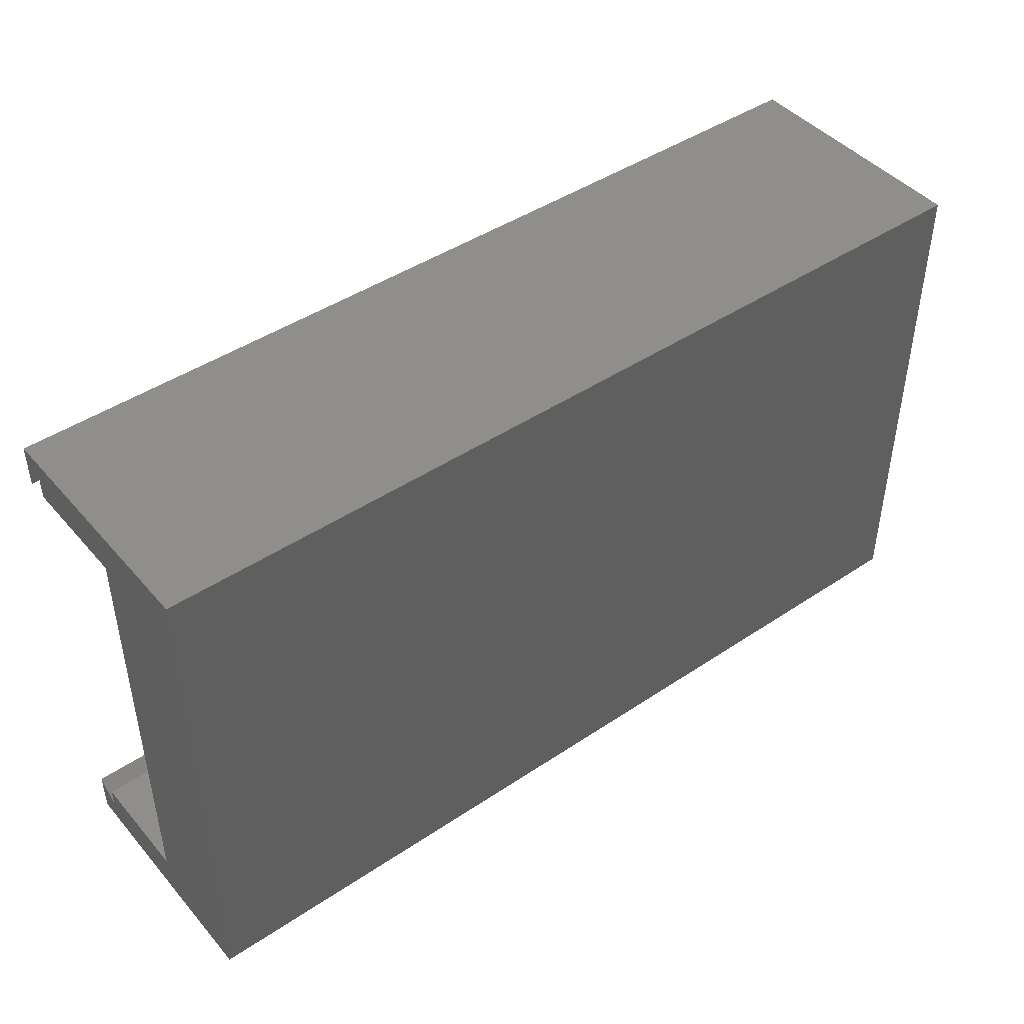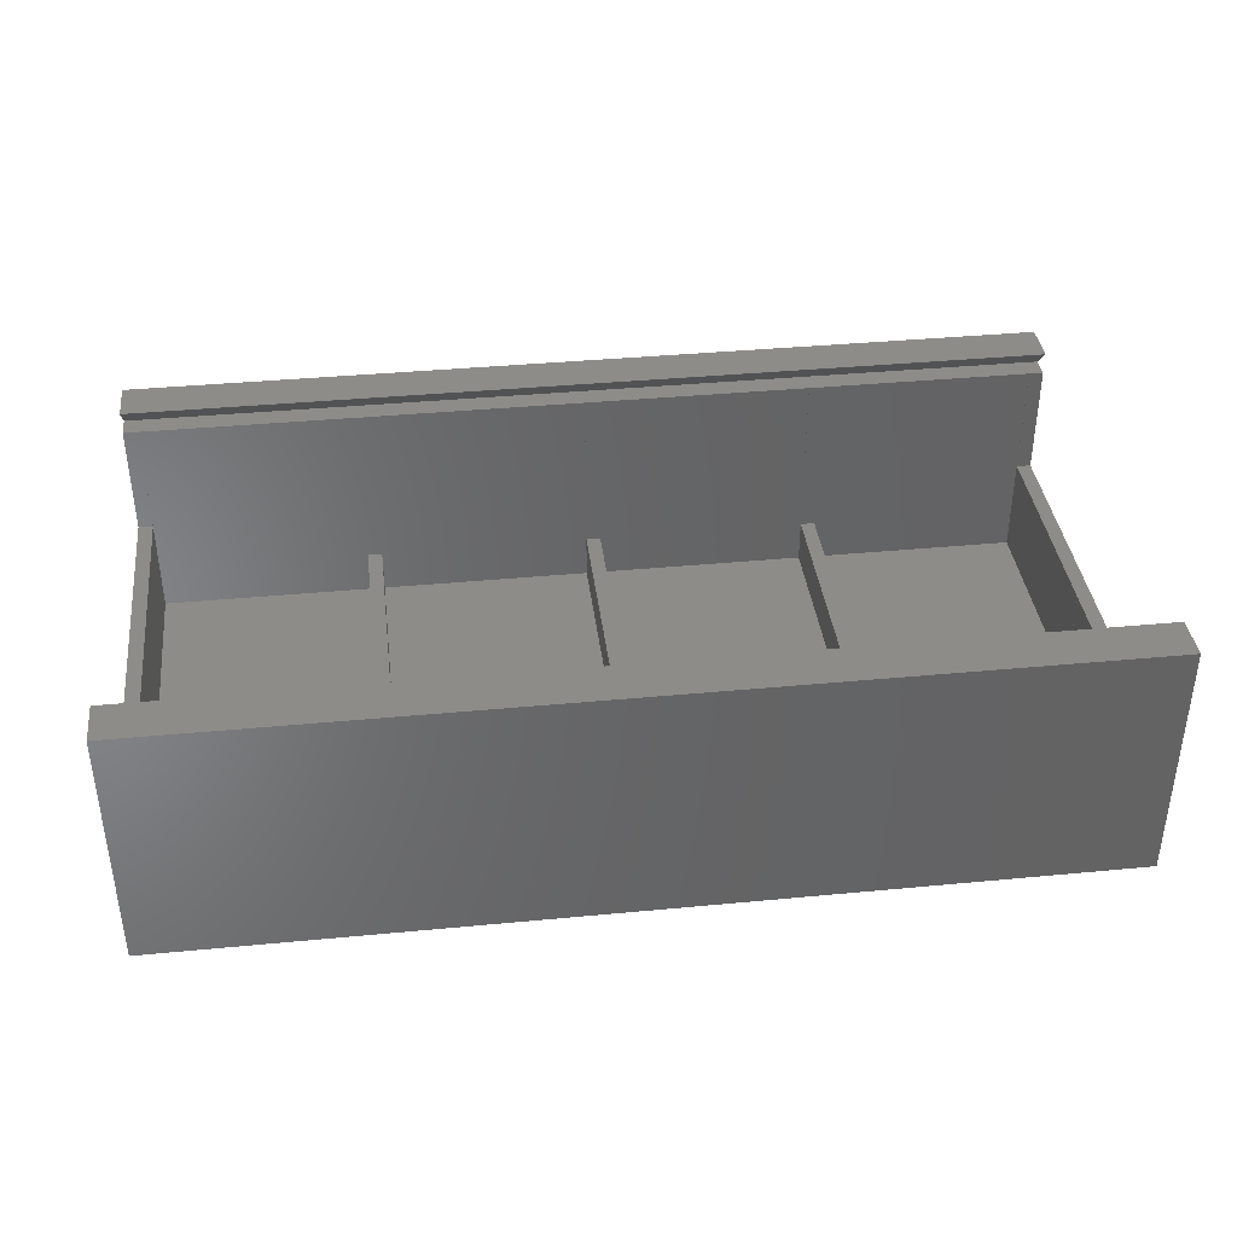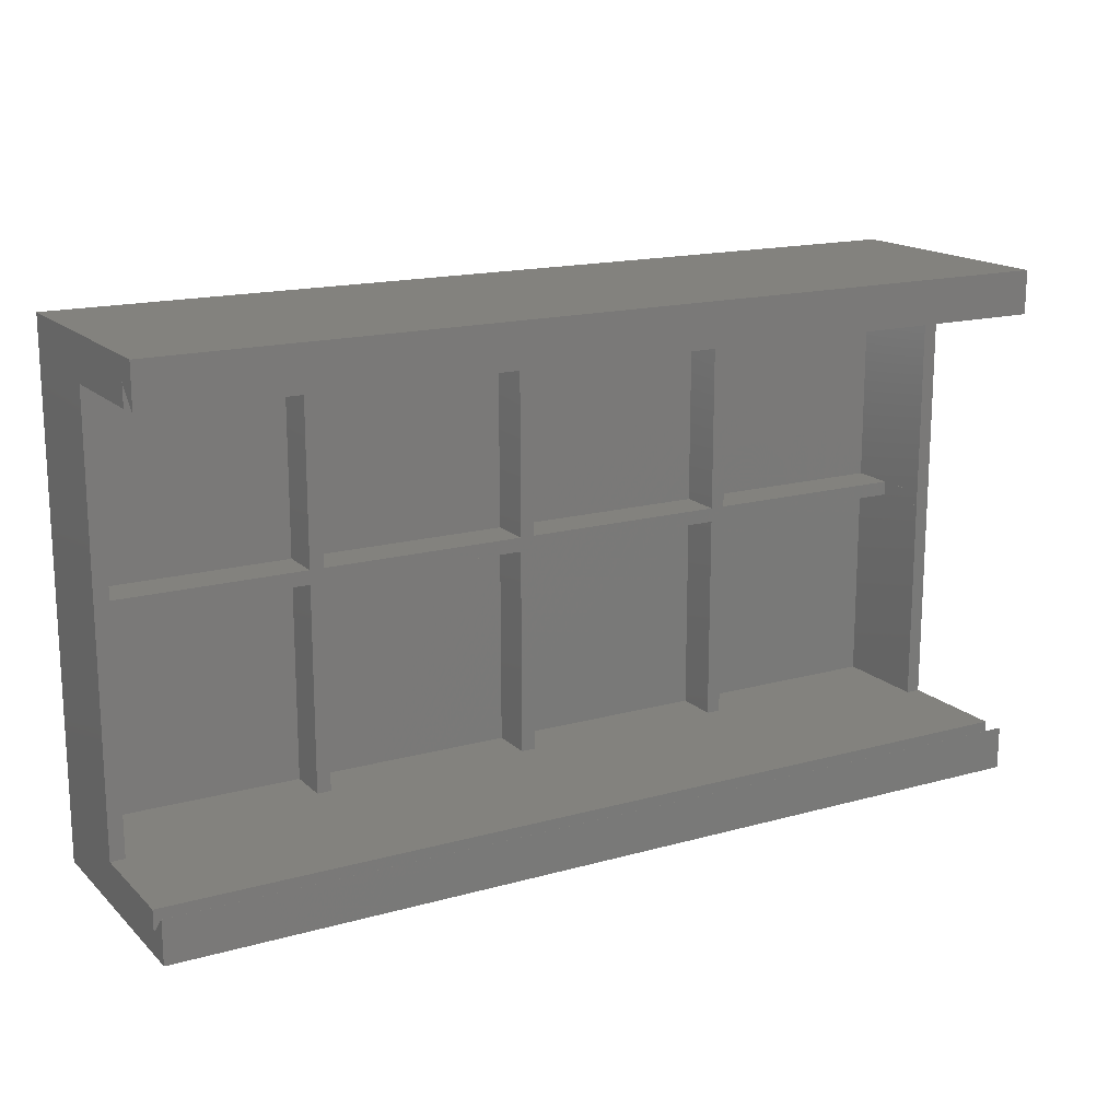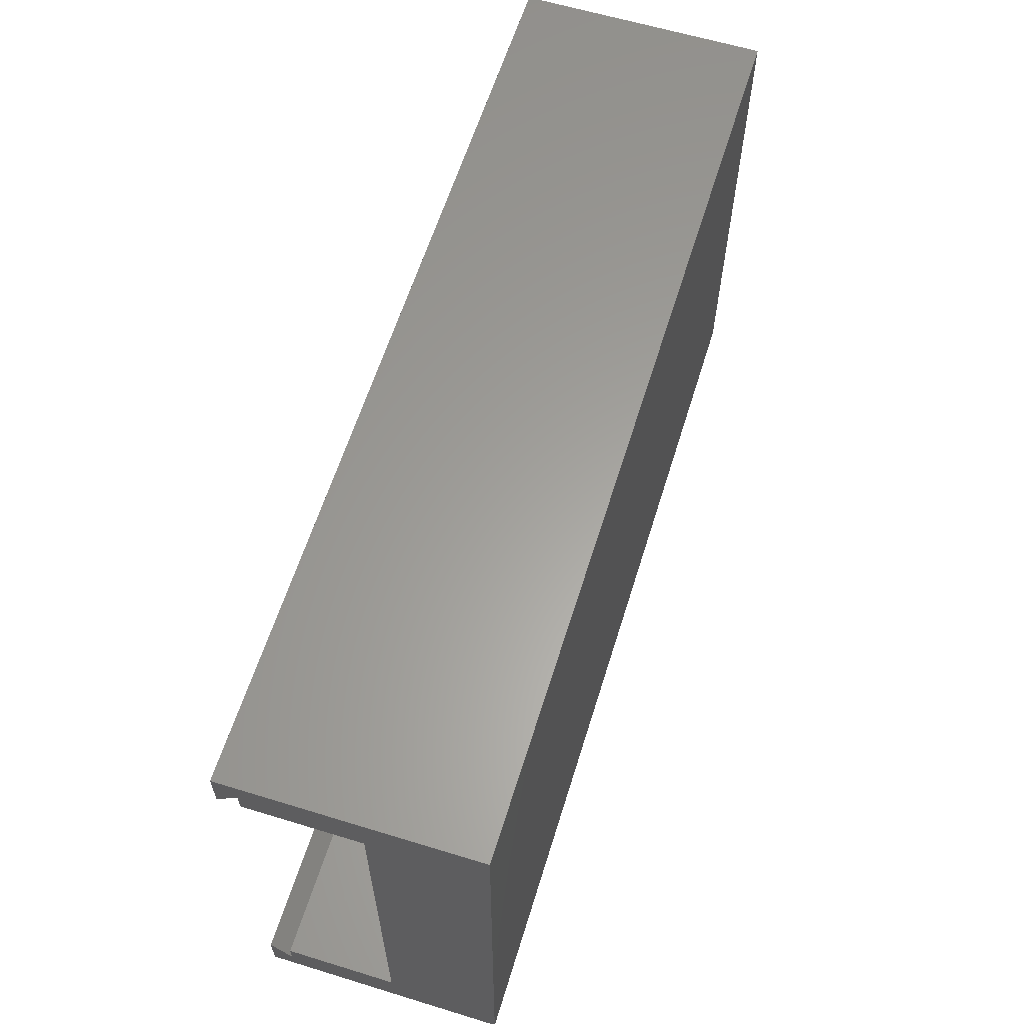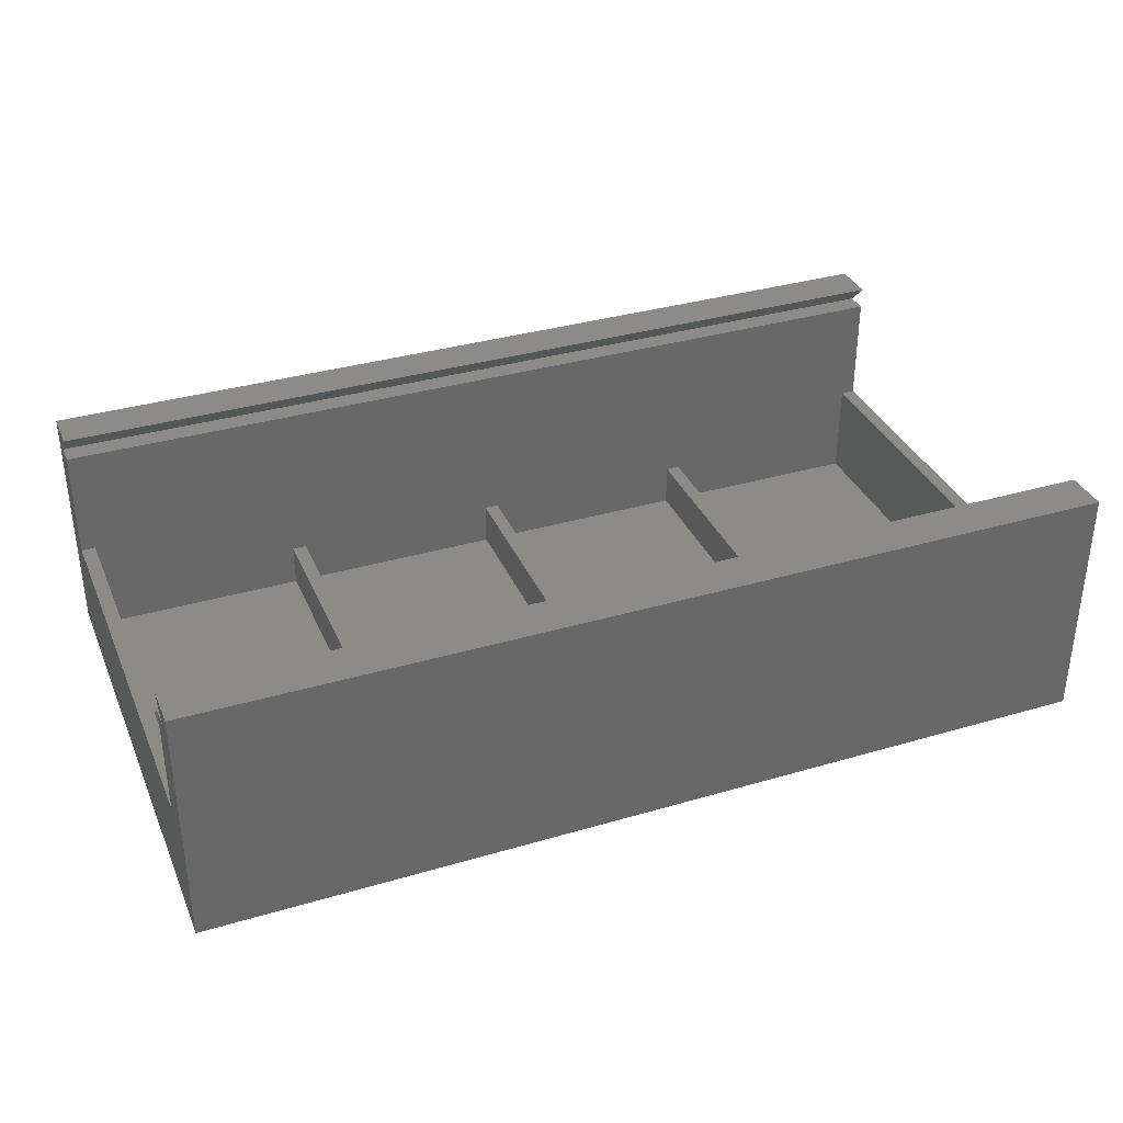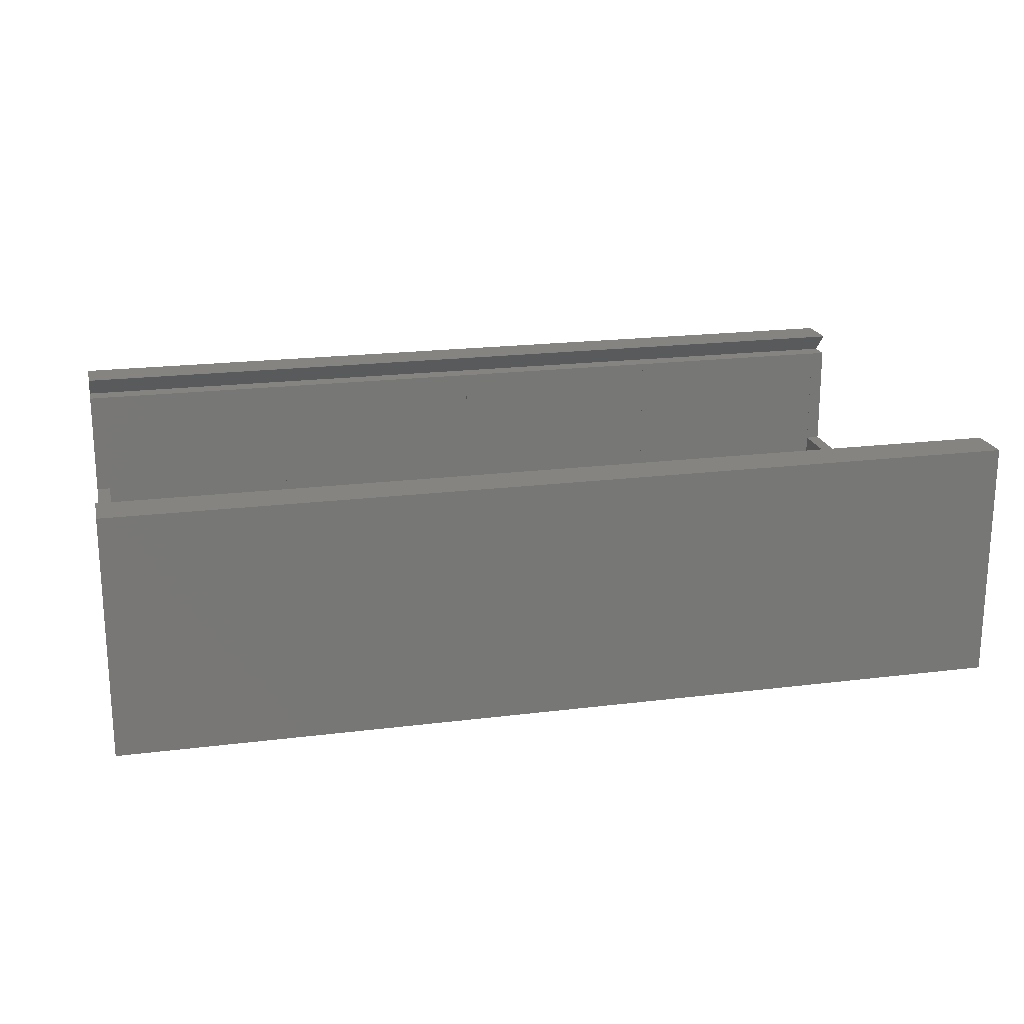
<metadata>
{"format":"stl","ext":"stl","renderer":"f3d","projection":"perspective","resolution":1024,"background":"white","views":[{"elev":44.7,"azim":142.1,"up":"+Y"},{"elev":38.2,"azim":-6.9,"up":"+Z"},{"elev":16.4,"azim":-29.7,"up":"+Y"},{"elev":61.4,"azim":107.3,"up":"+Y"},{"elev":34.9,"azim":158.6,"up":"+Z"},{"elev":20.0,"azim":-13.0,"up":"+Z"}]}
</metadata>
<code>
# stl→obj: 112 verts, 220 faces
v 63 34.49 15.5
v 62.01 33.01 15.5
v 63 33 15.5
v 47.5 33.01 15.5
v 46.51 33.01 15.5
v 47.5 33 15.5
v 32 33.01 15.5
v 31.01 33.01 15.5
v 32 33 15.5
v 0 34.49 15.5
v 16.5 33.01 15.5
v 15.51 33.01 15.5
v 16.5 33 15.5
v 1 33.01 15.5
v 0 33 15.5
v 1 33 15.5
v 62.01 33 15.5
v 46.51 33 15.5
v 31.01 33 15.5
v 15.51 33 15.5
v 0 3 15.5
v 63 1.51 15.5
v 63 3 15.5
v 0 1.51 15.5
v 0 3 16.99
v 63 3 16.99
v 63 33 16.99
v 0 33 16.99
v 0 33 7.75
v 1 33 7.75
v 15.51 33 4
v 16.5 33 4
v 31.01 33 4
v 32 33 4
v 46.51 33 4
v 47.5 33 4
v 62.01 33 7.75
v 63 33 7.75
v 63 33 17
v 0 33 17
v 31.01 3 1
v 16.5 3 4
v 31.01 3 4
v 16.5 3 1
v 46.51 3 1
v 32 3 4
v 46.51 3 4
v 32 3 1
v 62.01 3 1
v 47.5 3 4
v 62.01 3 7.75
v 47.5 3 1
v 63 3 7.75
v 1 3 7.75
v 0 3 7.75
v 15.51 3 4
v 1 3 1
v 15.51 3 1
v 0 3 17
v 63 3 17
v 15.51 17.51 4
v 15.51 17.51 1
v 1 17.51 1
v 1 17.51 4
v 1 18.5 4
v 1 33.01 1
v 1 18.5 1
v 15.51 33.01 1
v 15.51 18.5 1
v 15.51 18.5 4
v 31.01 17.51 4
v 31.01 17.51 1
v 16.5 17.51 1
v 16.5 17.51 4
v 31.01 33.01 1
v 31.01 18.5 1
v 31.01 18.5 4
v 16.5 33.01 1
v 16.5 18.5 1
v 16.5 18.5 4
v 46.51 17.51 4
v 46.51 17.51 1
v 32 17.51 1
v 32 17.51 4
v 46.51 33.01 1
v 46.51 18.5 1
v 46.51 18.5 4
v 32 33.01 1
v 32 18.5 1
v 32 18.5 4
v 62.01 17.51 7.75
v 62.01 17.51 1
v 47.5 17.51 1
v 47.5 17.51 4
v 62 17.51 4
v 62 17.51 7.75
v 62.01 33.01 1
v 62.01 18.5 1
v 62.01 18.5 7.75
v 47.5 33.01 1
v 47.5 18.5 1
v 47.5 18.5 4
v 62 18.5 4
v 62 18.5 7.75
v 63 0 17
v 63 36 17
v 63 36 0
v 63 0 0
v 0 36 17
v 0 0 17
v 0 0 0
v 0 36 0
f 1 2 3
f 1 4 2
f 4 5 6
f 1 5 4
f 1 7 5
f 7 8 9
f 1 8 7
f 10 8 1
f 11 12 13
f 8 10 11
f 11 10 12
f 12 10 14
f 15 14 10
f 14 15 16
f 3 2 17
f 6 5 18
f 9 8 19
f 13 12 20
f 21 22 23
f 22 21 24
f 22 25 26
f 25 22 24
f 10 27 28
f 27 10 1
f 29 16 15
f 16 29 30
f 31 13 20
f 13 31 32
f 33 9 19
f 9 33 34
f 35 6 18
f 6 35 36
f 37 3 17
f 3 37 38
f 28 39 40
f 39 28 27
f 41 42 43
f 42 41 44
f 45 46 47
f 46 45 48
f 46 23 47
f 49 50 51
f 50 49 52
f 51 23 53
f 50 23 51
f 47 23 50
f 21 54 55
f 23 46 21
f 43 21 46
f 42 21 43
f 56 21 42
f 21 56 54
f 57 56 58
f 56 57 54
f 26 59 60
f 59 26 25
f 58 61 62
f 61 58 56
f 63 58 62
f 58 63 57
f 30 64 65
f 54 64 30
f 57 64 54
f 64 57 63
f 30 14 16
f 14 30 66
f 65 66 30
f 66 65 67
f 63 61 64
f 61 63 62
f 68 31 12
f 69 31 68
f 31 69 70
f 12 31 20
f 66 69 68
f 69 66 67
f 66 12 14
f 12 66 68
f 69 65 70
f 65 69 67
f 41 71 72
f 71 41 43
f 73 41 72
f 41 73 44
f 42 73 74
f 73 42 44
f 73 71 74
f 71 73 72
f 75 33 8
f 76 33 75
f 33 76 77
f 8 33 19
f 78 76 75
f 76 78 79
f 32 11 13
f 11 32 78
f 80 78 32
f 78 80 79
f 78 8 11
f 8 78 75
f 76 80 77
f 80 76 79
f 45 81 82
f 81 45 47
f 83 45 82
f 45 83 48
f 46 83 84
f 83 46 48
f 83 81 84
f 81 83 82
f 85 35 5
f 86 35 85
f 35 86 87
f 5 35 18
f 88 86 85
f 86 88 89
f 34 7 9
f 7 34 88
f 90 88 34
f 88 90 89
f 88 5 7
f 5 88 85
f 86 90 87
f 90 86 89
f 49 91 92
f 91 49 51
f 93 49 92
f 49 93 52
f 50 93 94
f 93 50 52
f 94 93 95
f 95 91 96
f 95 92 91
f 92 95 93
f 97 37 2
f 98 37 97
f 37 98 99
f 2 37 17
f 100 98 97
f 98 100 101
f 36 4 6
f 4 36 100
f 102 100 36
f 100 102 101
f 100 2 4
f 2 100 97
f 99 103 104
f 98 103 99
f 98 102 103
f 102 98 101
f 95 104 103
f 104 95 96
f 65 61 70
f 61 65 64
f 70 80 32
f 80 70 74
f 70 32 31
f 61 74 70
f 74 61 42
f 42 61 56
f 80 71 77
f 71 80 74
f 77 90 34
f 90 77 84
f 77 34 33
f 71 84 77
f 84 71 46
f 46 71 43
f 90 81 87
f 81 90 84
f 87 102 36
f 102 87 94
f 87 36 35
f 81 94 87
f 94 81 50
f 50 81 47
f 102 95 103
f 95 102 94
f 29 54 30
f 54 29 55
f 104 91 99
f 91 104 96
f 99 38 37
f 38 99 53
f 91 53 99
f 53 91 51
f 60 22 26
f 22 60 105
f 23 22 53
f 38 106 1
f 39 1 106
f 1 39 27
f 38 1 3
f 106 38 107
f 53 107 38
f 105 53 22
f 53 108 107
f 108 53 105
f 109 39 106
f 39 109 40
f 59 105 60
f 105 59 110
f 111 107 108
f 107 111 112
f 29 109 112
f 109 29 10
f 112 55 29
f 55 24 21
f 110 55 111
f 111 55 112
f 28 109 10
f 109 28 40
f 10 29 15
f 24 59 25
f 24 110 59
f 55 110 24
f 107 109 106
f 109 107 112
f 111 105 110
f 105 111 108

</code>
